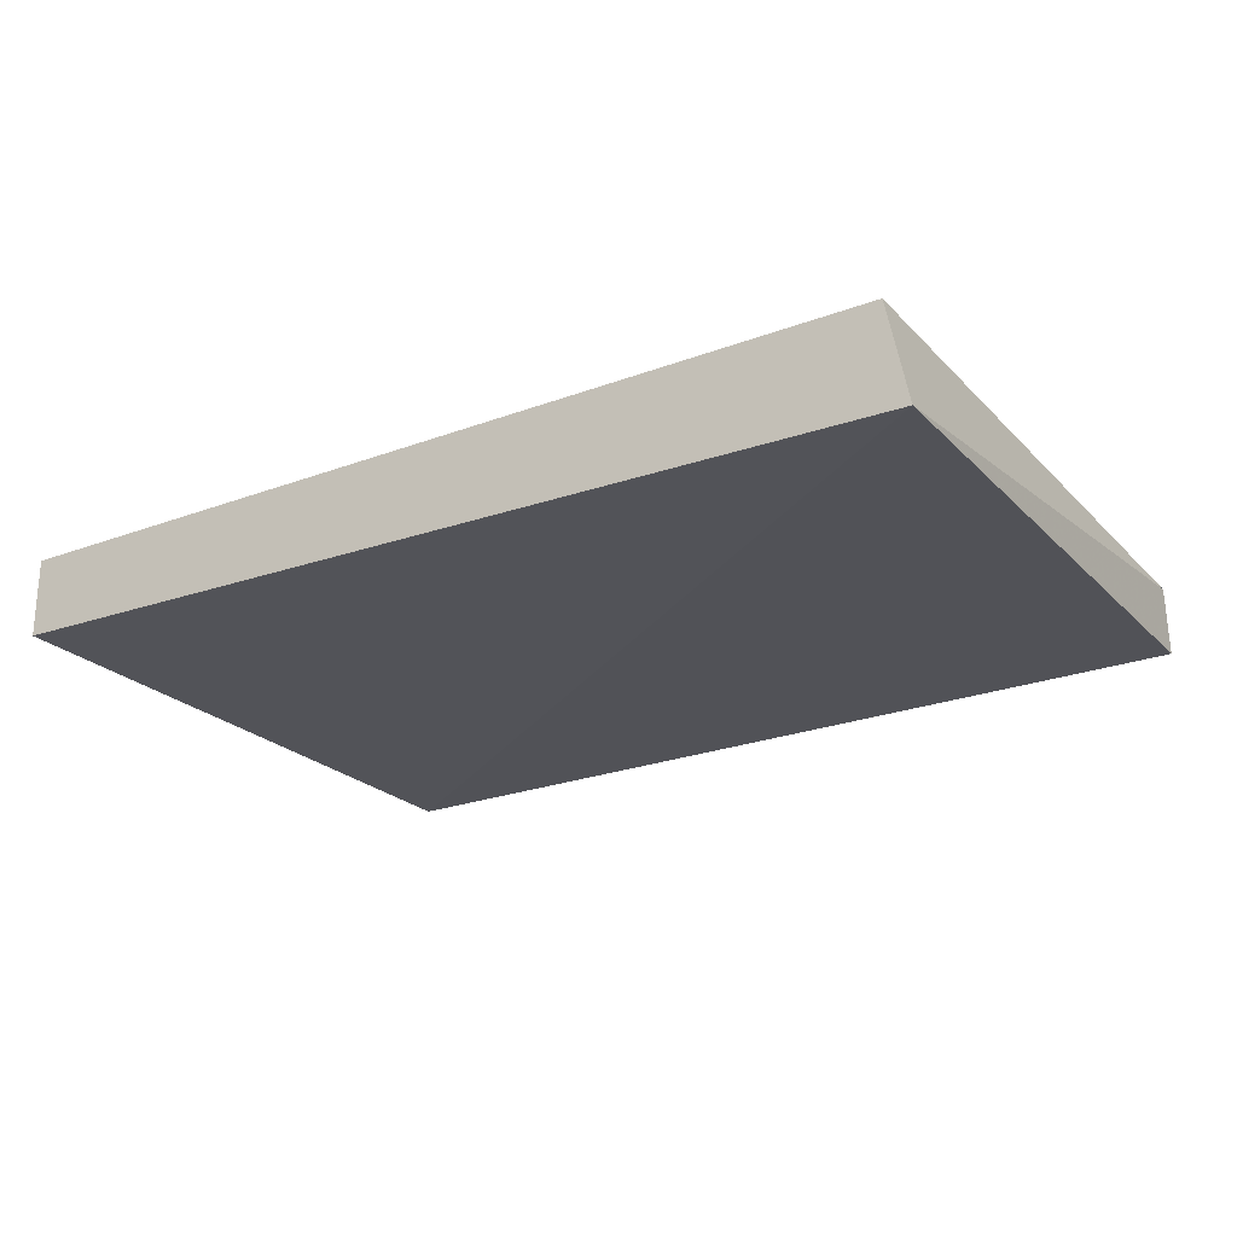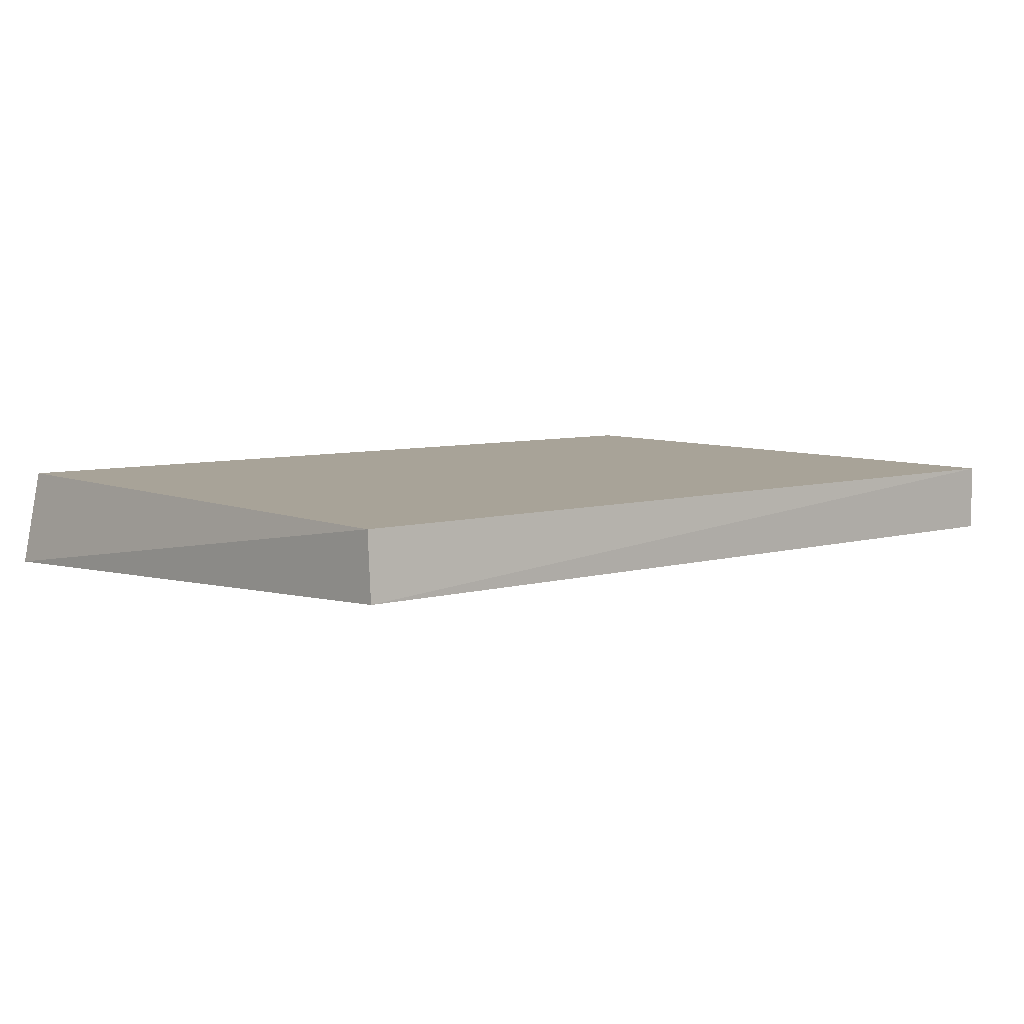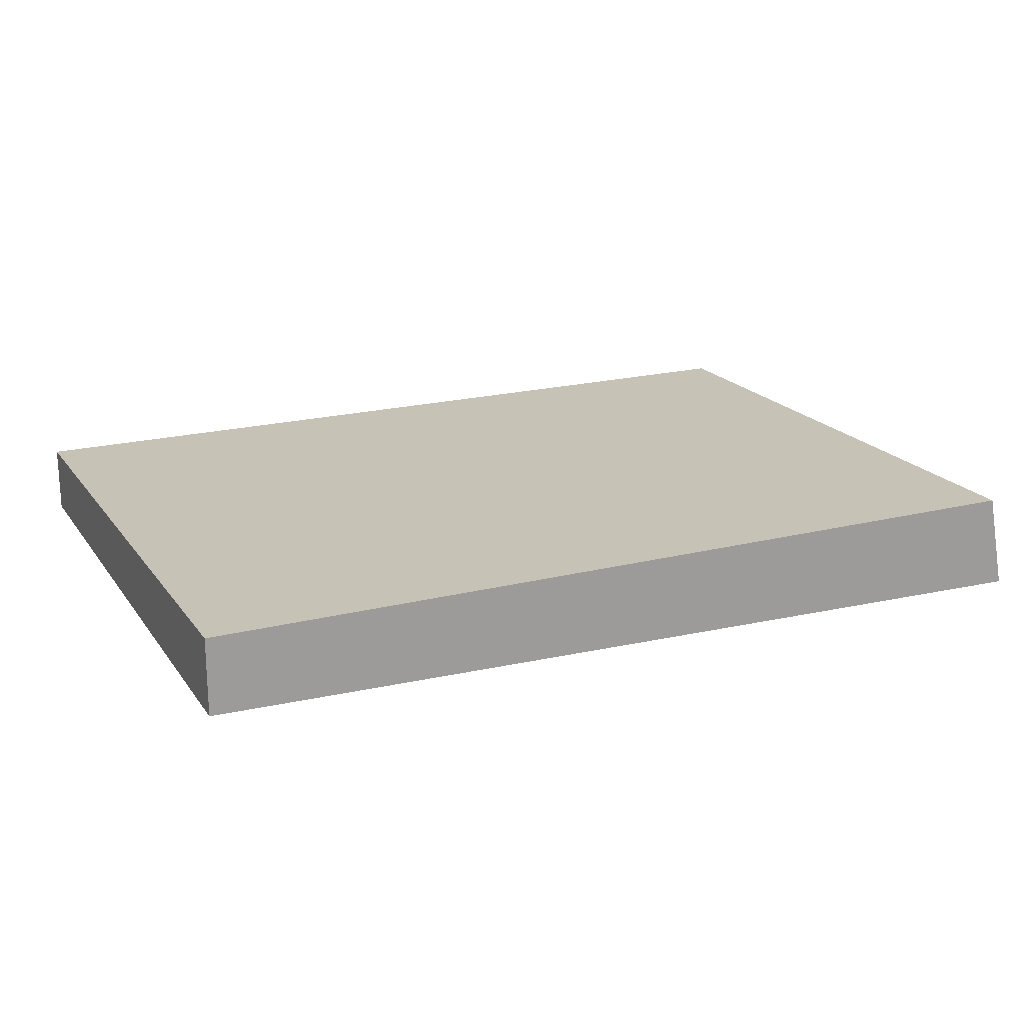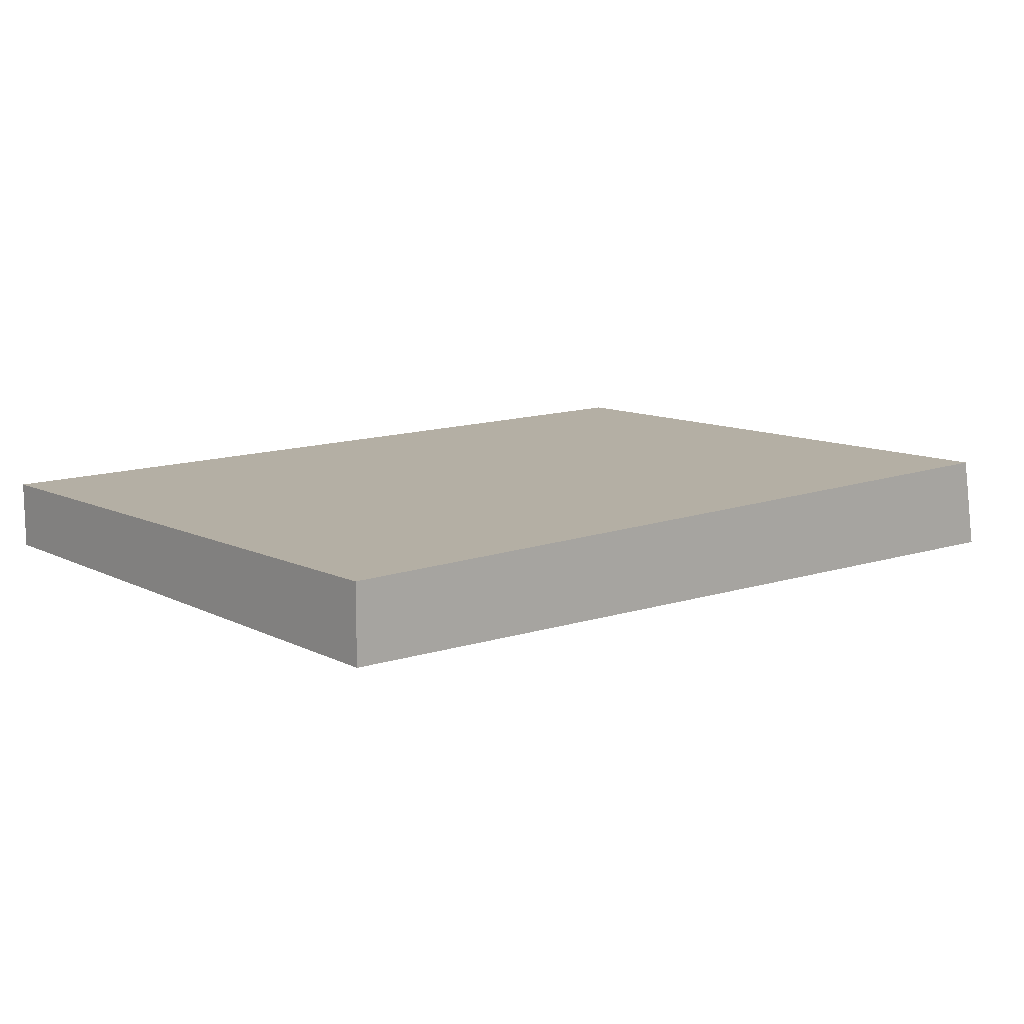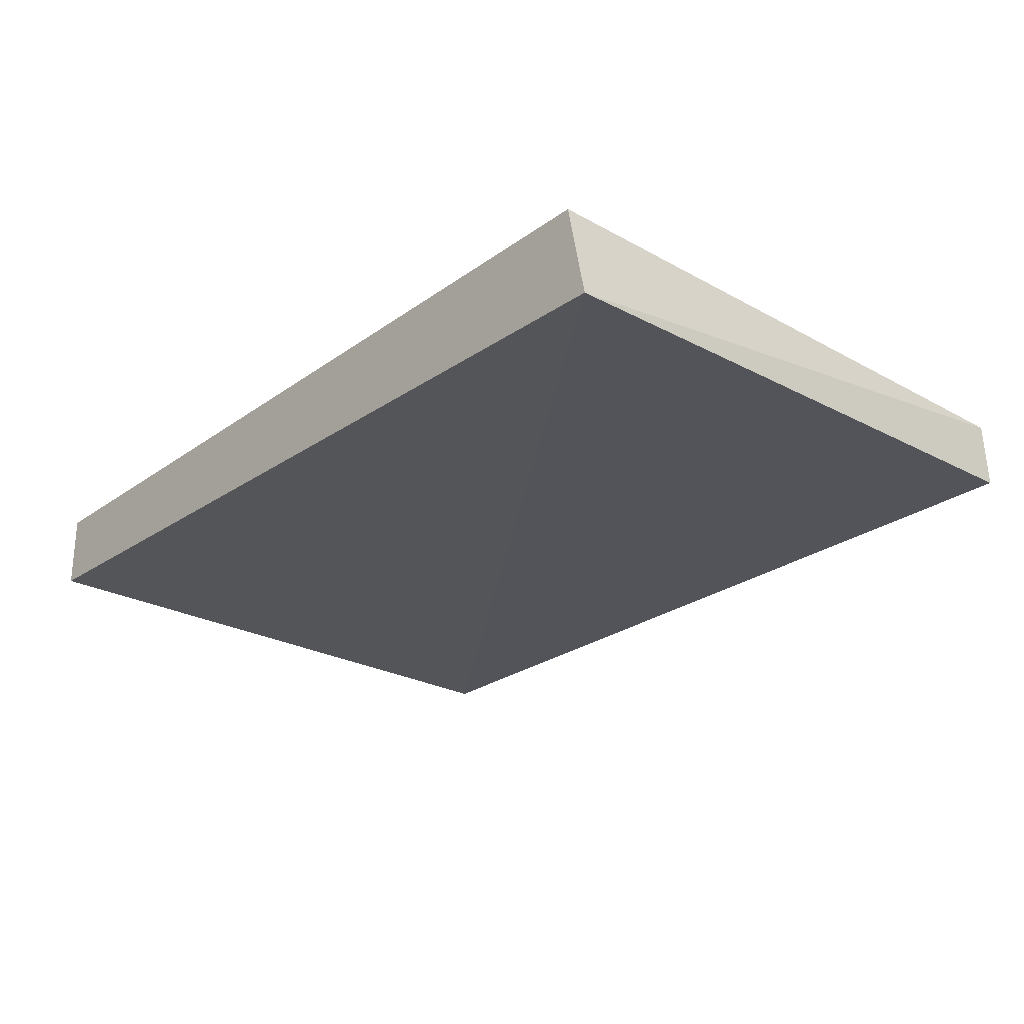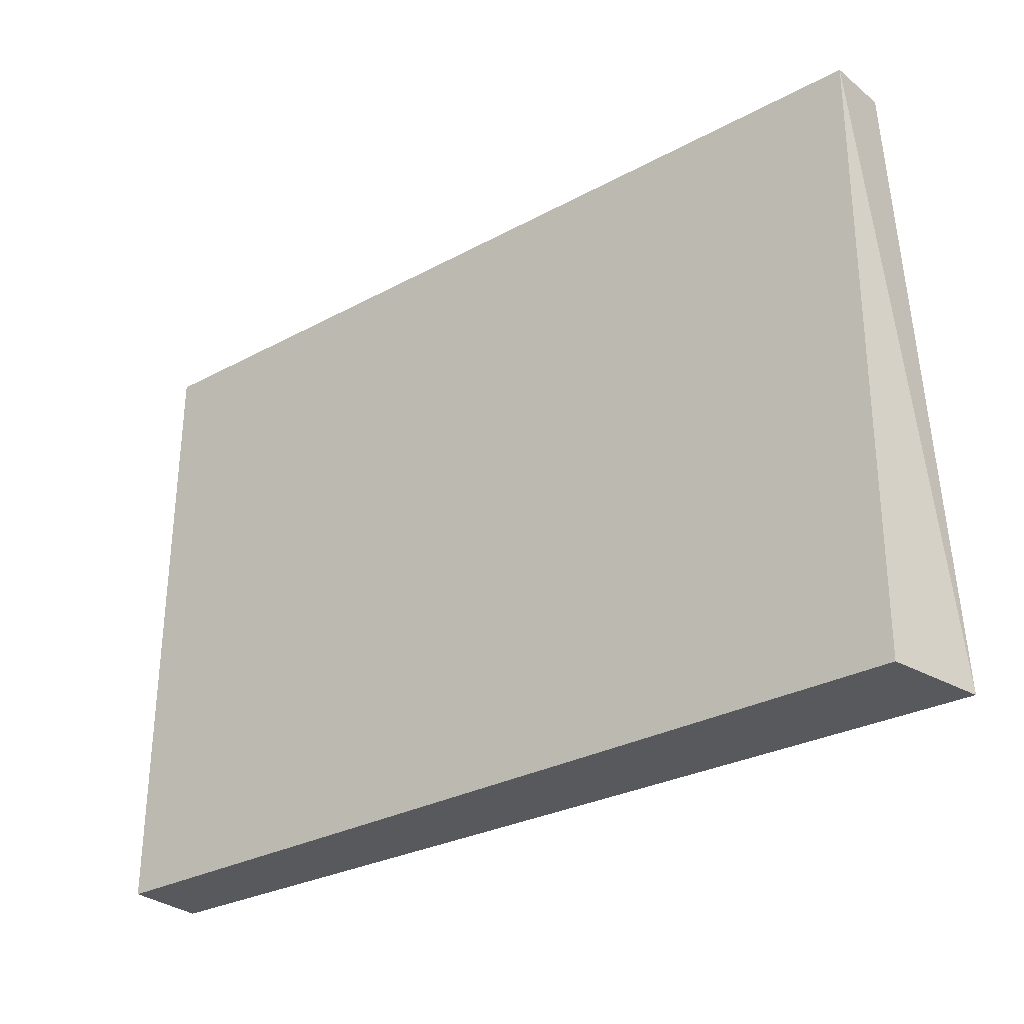
<metadata>
{"format":"obj","ext":"obj","renderer":"f3d","projection":"perspective","resolution":1024,"background":"white","views":[{"elev":-23.6,"azim":-147.9,"up":"+Y"},{"elev":6.6,"azim":-40.8,"up":"+Y"},{"elev":19.7,"azim":154.9,"up":"+Y"},{"elev":11.7,"azim":138.9,"up":"+Y"},{"elev":-25.6,"azim":-131.3,"up":"+Y"},{"elev":-29.6,"azim":-141.4,"up":"+Z"}]}
</metadata>
<code>
v 0.006859 0.3825 0.2395
v 0.006858 0.3626 0.2394
v 0.006859 0.3839 0.05856
v -0.2508 0.3839 0.05856
v -0.2508 0.3632 0.2407
v -0.2565 0.3553 0.05856
v -0.2508 0.3825 0.2394
v 0.006859 0.3613 0.05856
f 1 3 4
f 5 2 1
f 6 2 5
f 7 5 1
f 7 1 4
f 7 6 5
f 7 4 6
f 8 2 6
f 8 1 2
f 8 3 1
f 8 6 4
f 8 4 3

</code>
